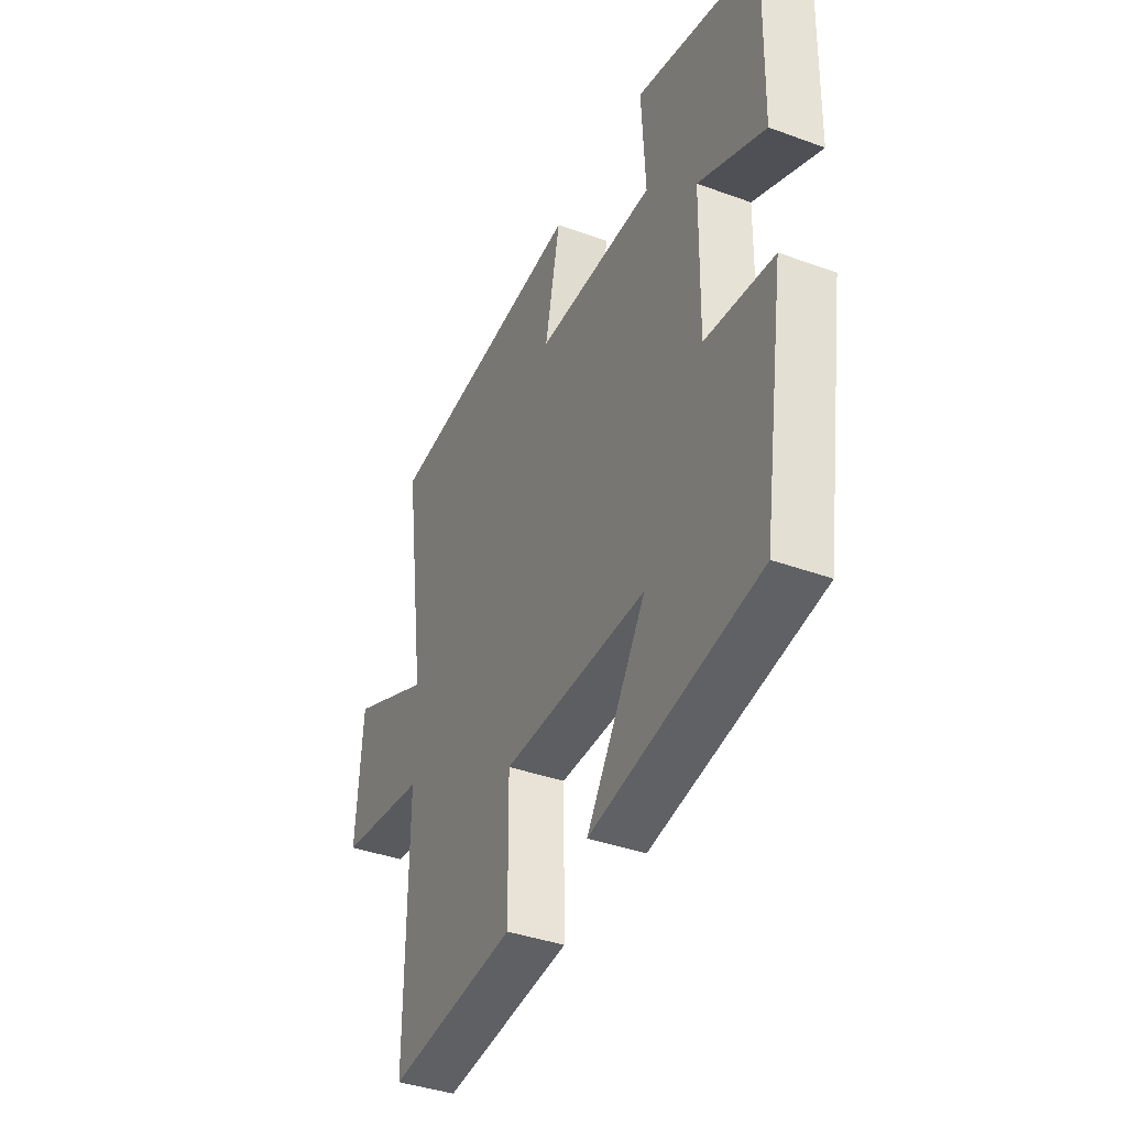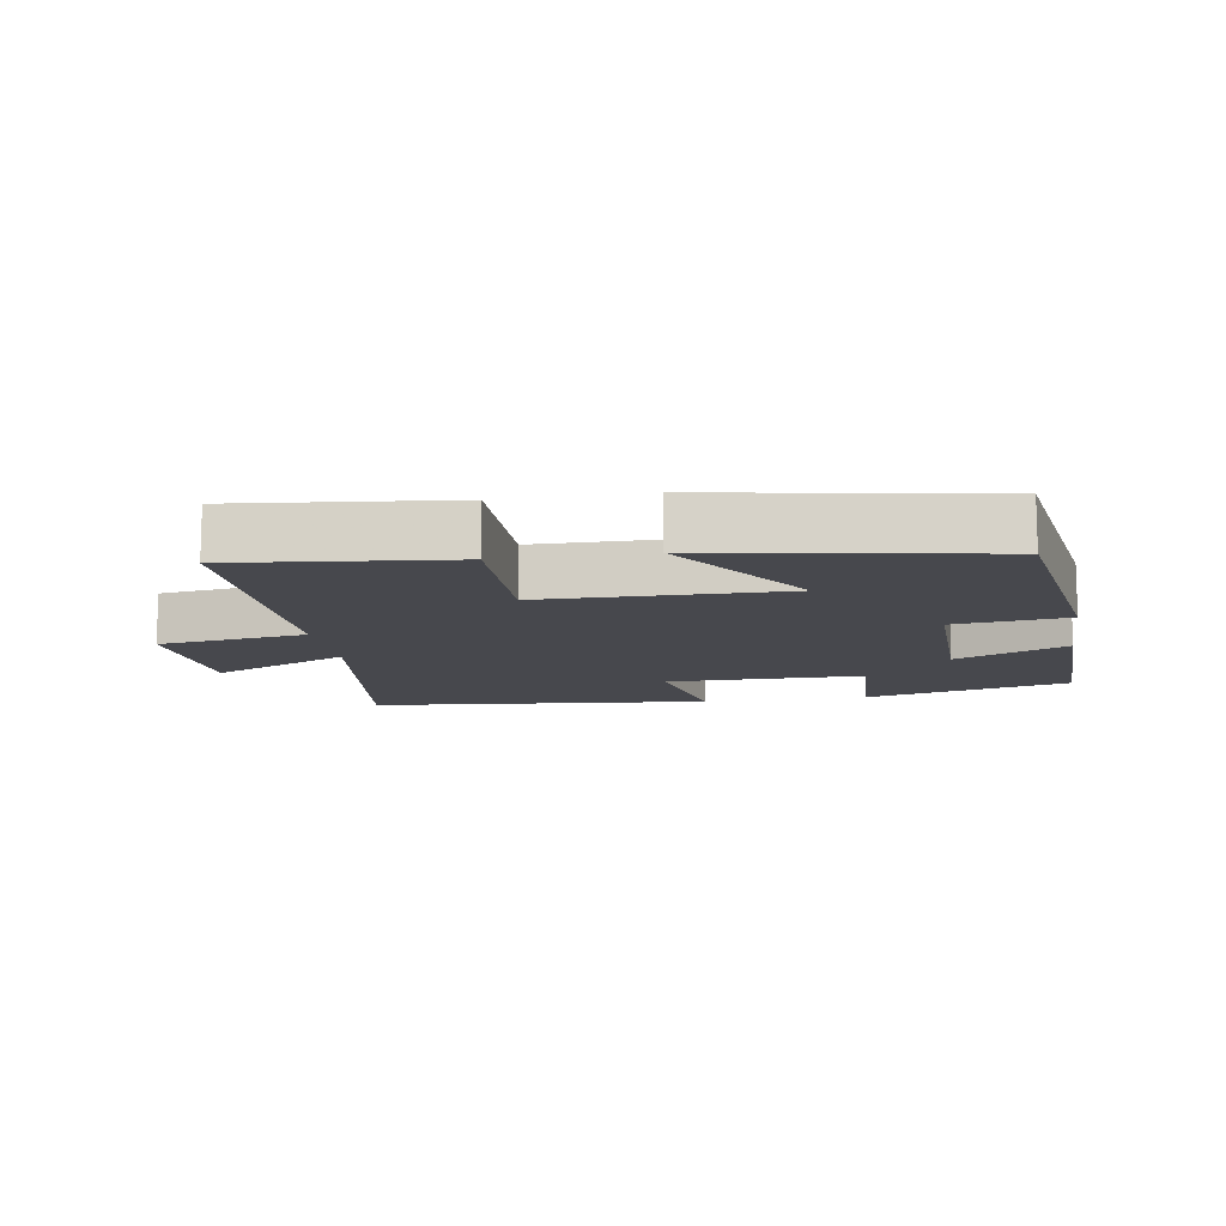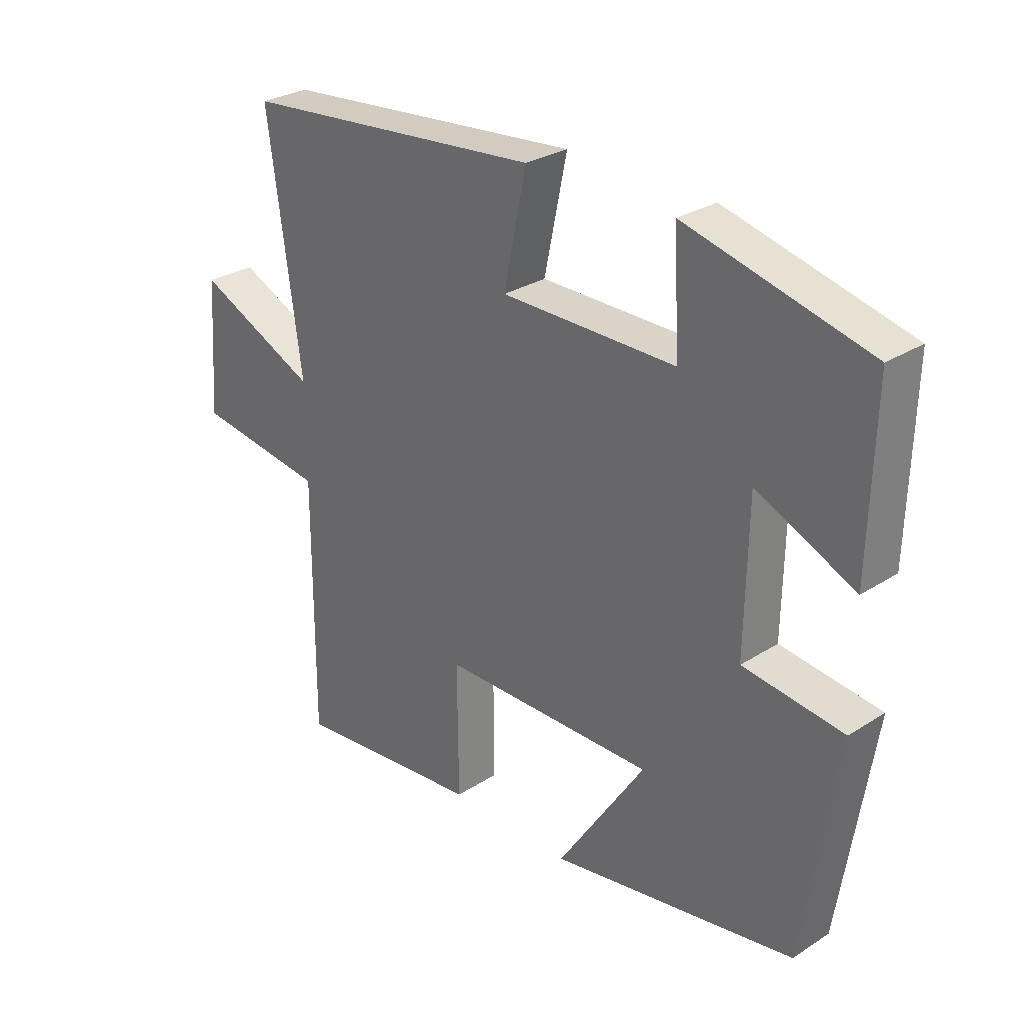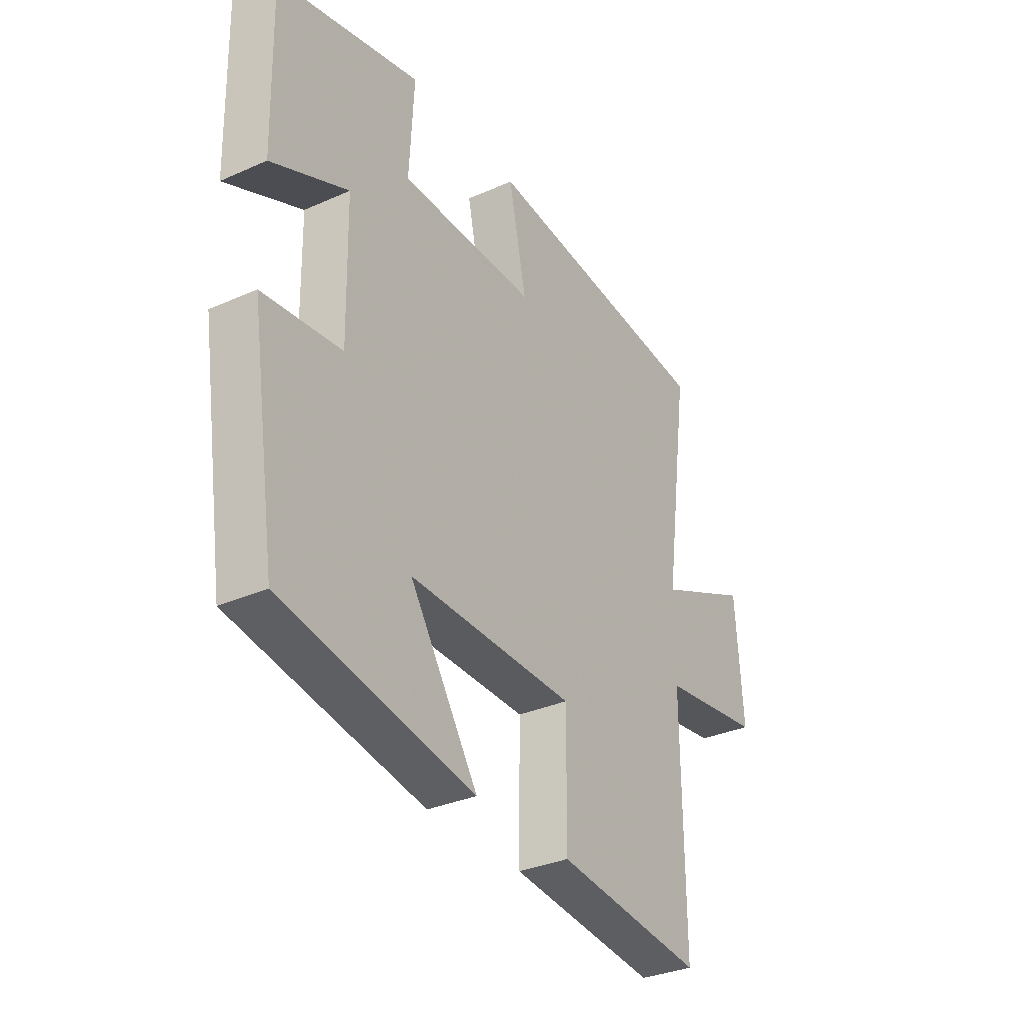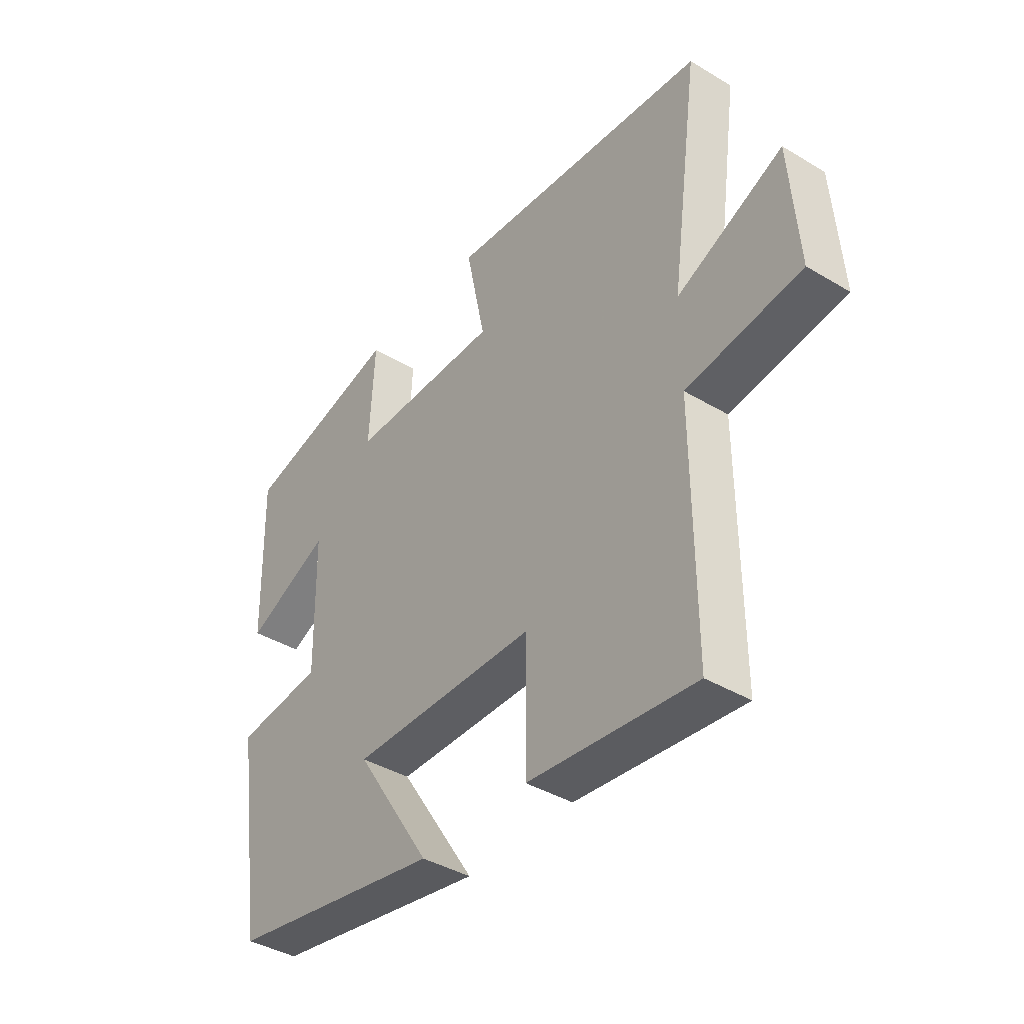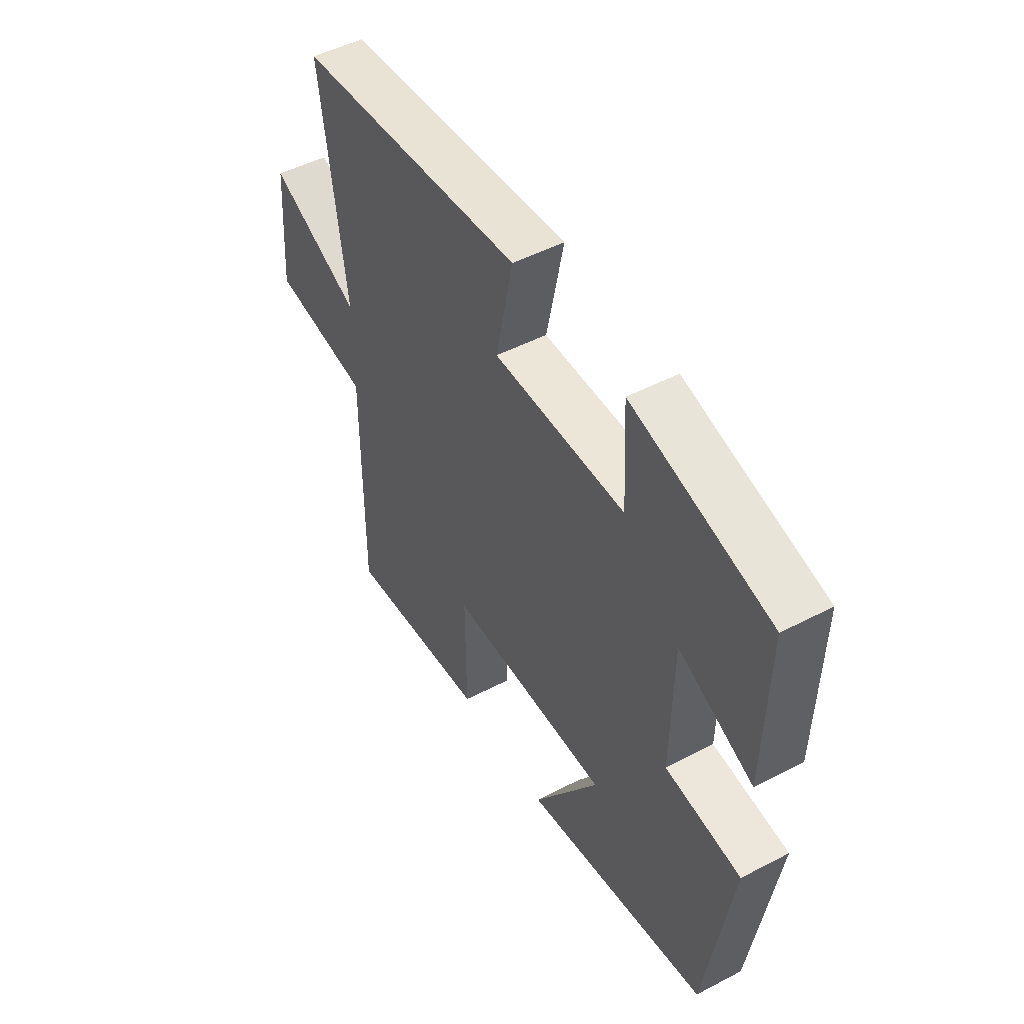
<metadata>
{"format":"obj","ext":"obj","renderer":"f3d","projection":"perspective","resolution":1024,"background":"white","views":[{"elev":-38.8,"azim":-114.6,"up":"+Z"},{"elev":-11.8,"azim":-170.8,"up":"+Y"},{"elev":28.8,"azim":-133.6,"up":"+Z"},{"elev":-32.7,"azim":-58.4,"up":"+Z"},{"elev":-39.9,"azim":53.4,"up":"+Z"},{"elev":49.0,"azim":-120.1,"up":"+Z"}]}
</metadata>
<code>
v 0.556 0.07 0.452
v 0.5 0.07 0.051
v 0.705 0.07 0.144
v 0.721 0.07 -0.078
v 0.5 0.07 -0.109
v 0.502 0.07 -0.534
v 0.181 0.07 -0.5
v 0.183 0.07 -0.278
v -0.177 0.07 -0.274
v -0.029 0.07 -0.5
v -0.444 0.07 -0.427
v -0.5 0.07 -0.061
v -0.331 0.07 -0.041
v -0.335 0.07 0.205
v -0.5 0.07 0.131
v -0.507 0.07 0.423
v -0.2 0.07 0.5
v -0.21 0.07 0.317
v 0.084 0.07 0.317
v 0.046 0.07 0.5
v 0.556 0 0.452
v 0.5 0 0.051
v 0.705 0 0.144
v 0.721 0 -0.078
v 0.5 0 -0.109
v 0.502 0 -0.534
v 0.181 0 -0.5
v 0.183 0 -0.278
v -0.177 0 -0.274
v -0.029 0 -0.5
v -0.444 0 -0.427
v -0.5 0 -0.061
v -0.331 0 -0.041
v -0.335 0 0.205
v -0.5 0 0.131
v -0.507 0 0.423
v -0.2 0 0.5
v -0.21 0 0.317
v 0.084 0 0.317
v 0.046 0 0.5
f 19 20 1 2
f 18 19 2
f 16 17 18
f 15 16 18
f 14 15 18
f 13 14 18 2
f 11 12 13
f 10 11 13
f 9 10 13
f 8 9 13 2
f 5 6 7 8
f 5 8 2 3
f 3 4 5
f 22 21 40 39
f 22 39 38
f 38 37 36
f 38 36 35
f 38 35 34
f 22 38 34 33
f 33 32 31
f 33 31 30
f 33 30 29
f 22 33 29 28
f 28 27 26 25
f 23 22 28 25
f 25 24 23
f 1 21 22 2
f 2 22 23 3
f 3 23 24 4
f 4 24 25 5
f 5 25 26 6
f 6 26 27 7
f 7 27 28 8
f 8 28 29 9
f 9 29 30 10
f 10 30 31 11
f 11 31 32 12
f 12 32 33 13
f 13 33 34 14
f 14 34 35 15
f 15 35 36 16
f 16 36 37 17
f 17 37 38 18
f 18 38 39 19
f 19 39 40 20
f 20 40 21 1

</code>
